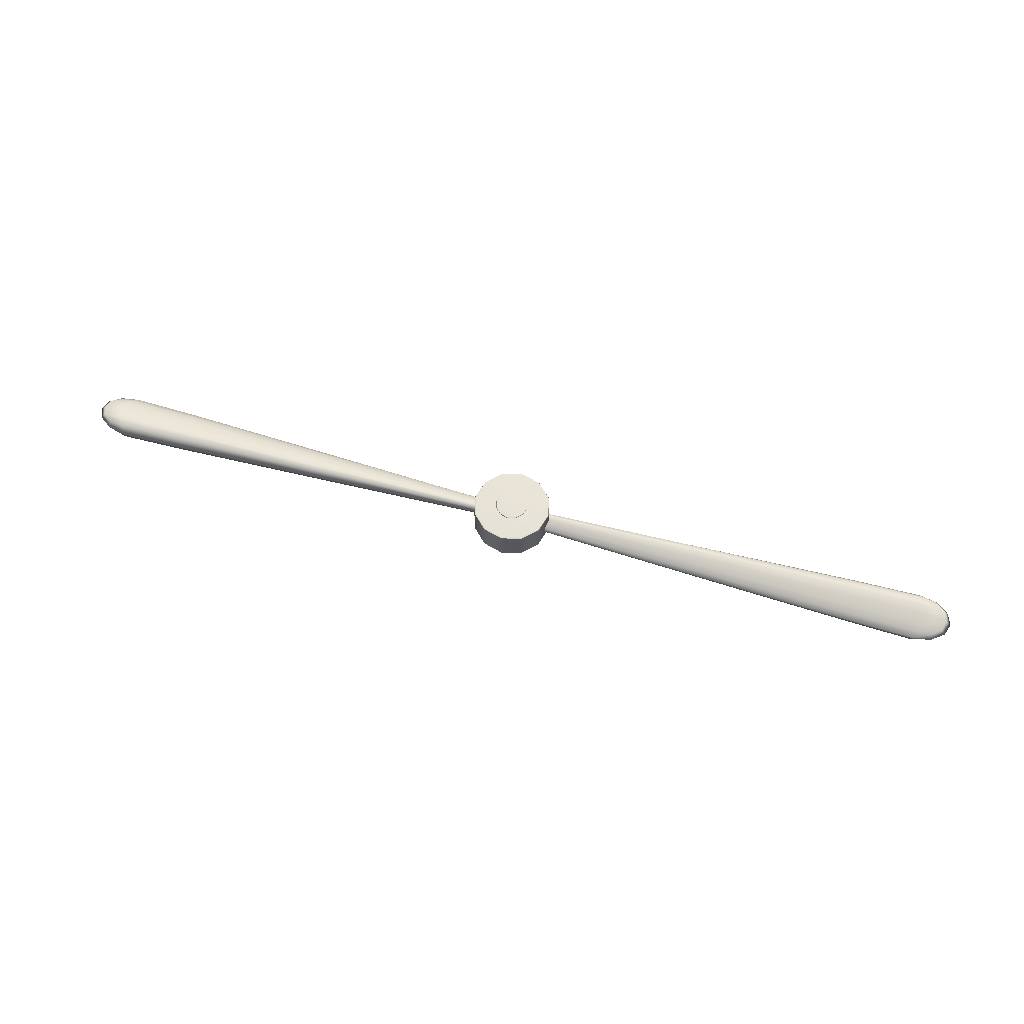
<metadata>
{"format":"obj","ext":"obj","renderer":"f3d","projection":"perspective","resolution":1024,"background":"white","views":[{"elev":62.0,"azim":-143.9,"up":"+Y"}]}
</metadata>
<code>
o blade
v 136.4 223.1 -56.33
v 131.5 222.5 -55.74
v 131.6 225.1 -56.07
v 137.6 225 -57.07
v 112 222.6 -48.11
v 112 225 -48.4
v 112.8 227.3 -47.01
v 133.1 227.5 -54.8
v 137.5 226.8 -55.81
v 135 227.9 -52.47
v 141.1 227.2 -54.76
v 113.9 227.7 -44.58
v 115.1 227 -41.69
v 136.8 227.2 -49.56
v 143.4 226.5 -51.96
v 141.8 224.8 -45.77
v 137.6 224.9 -43.78
v 137.2 223.3 -41.62
v 142.6 223.5 -44.7
v 116.7 224.8 -36.54
v 117 223.3 -34.8
v 116.9 222.1 -34.78
v 136.8 222 -41.47
v 141 222.4 -44.24
v 142.7 222.3 -51.69
v 136.3 221.6 -49.33
v 133.8 221.6 -53.24
v 139.7 222.4 -55.17
v 115 221.7 -41.59
v 113.3 221.7 -45.48
v 142.4 224.8 -55.67
v 145.2 224.4 -52.62
v 142.7 222.2 -47.12
v 145.3 223.9 -48.67
v 143.8 225.7 -48.7
v 136.9 221.6 -44.72
v 116.2 221.7 -37.54
v 137.5 226.2 -46.55
v 116.1 226.1 -38.92
v 70.05 223.4 -19.62
v 70.02 222.4 -19.69
v 69.62 224.6 -20.78
v 9.513 224.3 -0.796
v 9.702 223.4 -0.2763
v 9.65 222.7 -0.4176
v 69.31 222 -21.66
v 68.25 222 -24.57
v 9.277 222.4 -1.443
v 8.743 222.4 -2.911
v 67.19 222 -27.48
v 66.45 222.7 -29.51
v 8.209 222.4 -4.378
v 7.823 223 -5.439
v 66.35 224.8 -29.77
v 66.73 226.8 -28.74
v 7.733 224.6 -5.686
v 7.895 226.1 -5.242
v 67.41 227.2 -26.86
v 68.23 226.6 -24.62
v 8.264 226.5 -4.228
v 8.725 226 -2.96
v 68.99 225.7 -22.52
v 9.164 225.3 -1.753
v 7.852 226.1 -5.225
v 8.22 226.5 -4.211
v 8.682 226 -2.944
v 9.121 225.3 -1.738
v 9.469 224.3 -0.7814
v 9.658 223.4 -0.2622
v 9.606 222.7 -0.4036
v 9.233 222.4 -1.428
v 8.7 222.4 -2.895
v 8.166 222.4 -4.362
v 7.78 223 -5.422
v 7.69 224.6 -5.669
v -136.3 223.1 56.44
v -131.5 222.5 55.85
v -131.5 225.1 56.19
v -137.5 225 57.19
v -112 222.6 48.22
v -111.9 225 48.52
v -112.7 227.3 47.13
v -133 227.5 54.92
v -137.5 226.8 55.93
v -135 227.9 52.59
v -141 227.2 54.88
v -113.9 227.7 44.7
v -115.1 227 41.81
v -136.7 227.2 49.68
v -143.3 226.5 52.08
v -141.7 224.8 45.88
v -137.6 224.9 43.9
v -137.1 223.3 41.74
v -142.5 223.5 44.82
v -116.7 224.8 36.65
v -117 223.3 34.92
v -116.9 222.1 34.9
v -136.7 222 41.58
v -141 222.4 44.36
v -142.7 222.3 51.81
v -136.2 221.6 49.44
v -133.7 221.6 53.36
v -139.7 222.4 55.29
v -115 221.7 41.71
v -113.3 221.7 45.6
v -142.4 224.8 55.79
v -145.2 224.4 52.74
v -142.7 222.2 47.24
v -145.2 223.9 48.79
v -143.8 225.7 48.81
v -136.8 221.6 44.84
v -116.2 221.7 37.66
v -137.5 226.2 46.67
v -116 226.1 39.04
v -70 223.4 19.74
v -69.98 222.4 19.81
v -69.58 224.6 20.9
v -9.47 224.3 0.9131
v -9.659 223.4 0.3934
v -9.608 222.7 0.5347
v -69.26 222 21.78
v -68.2 222 24.69
v -9.234 222.4 1.56
v -8.7 222.4 3.028
v -67.14 222 27.6
v -66.41 222.7 29.62
v -8.166 222.4 4.496
v -7.78 223 5.556
v -66.31 224.8 29.89
v -66.69 226.8 28.85
v -7.69 224.6 5.803
v -7.852 226.1 5.359
v -67.37 227.2 26.97
v -68.18 226.6 24.74
v -8.221 226.5 4.345
v -8.682 226 3.077
v -68.95 225.7 22.64
v -9.122 225.3 1.87
v -7.809 226.1 5.342
v -8.178 226.5 4.329
v -8.639 226 3.061
v -9.078 225.3 1.855
v -9.426 224.3 0.8985
v -9.615 223.4 0.3793
v -9.564 222.7 0.5206
v -9.191 222.4 1.546
v -8.657 222.4 3.012
v -8.123 222.4 4.479
v -7.737 223 5.539
v -7.647 224.6 5.786
v 8.534 219.7 -10.35
v 2.273 219.7 -13.27
v 2.273 229.7 -13.27
v 8.534 229.7 -10.35
v -4.609 219.7 -12.66
v -4.609 229.7 -12.66
v -10.27 219.7 -8.701
v -10.27 229.7 -8.701
v -13.19 219.7 -2.44
v -13.19 229.7 -2.44
v -12.59 219.7 4.442
v -12.59 229.7 4.442
v -8.623 219.7 10.1
v -8.623 229.7 10.1
v -2.362 219.7 13.02
v -2.362 229.7 13.02
v 4.52 219.7 12.42
v 4.52 229.7 12.42
v 10.18 219.7 8.456
v 10.18 229.7 8.456
v 13.1 219.7 2.195
v 13.1 229.7 2.195
v 12.5 219.7 -4.687
v 12.5 229.7 -4.687
v 11.95 230.3 -4.49
v 8.163 230.3 -9.904
v -0.04457 230.3 -0.1225
v 2.173 230.3 -12.7
v -4.412 230.3 -12.12
v -9.826 230.3 -8.33
v -12.62 230.3 -2.34
v -12.04 230.3 4.244
v -8.252 230.3 9.659
v -2.262 230.3 12.45
v 4.322 230.3 11.88
v 9.736 230.3 8.085
v 12.53 230.3 2.095
v 2.173 219.1 -12.7
v 8.163 219.1 -9.904
v -0.04457 219.1 -0.1225
v -4.412 219.1 -12.12
v -9.826 219.1 -8.33
v -12.62 219.1 -2.34
v -12.04 219.1 4.244
v -8.252 219.1 9.659
v -2.262 219.1 12.45
v 4.322 219.1 11.88
v 9.736 219.1 8.085
v 12.53 219.1 2.095
v 11.95 219.1 -4.49
v 8.425 219.3 -10.22
v 2.244 219.3 -13.1
v -4.551 219.3 -12.5
v -10.14 219.3 -8.592
v -13.02 219.3 -2.411
v -12.43 219.3 4.384
v -8.514 219.3 9.971
v -2.333 219.3 12.85
v 4.462 219.3 12.26
v 10.05 219.3 8.347
v 12.93 219.3 2.166
v 12.34 219.3 -4.629
v 8.425 230.1 -10.22
v 12.34 230.1 -4.629
v 12.93 230.1 2.166
v 2.244 230.1 -13.1
v -4.551 230.1 -12.5
v -10.14 230.1 -8.592
v -13.02 230.1 -2.411
v -12.43 230.1 4.384
v -8.514 230.1 9.971
v -2.333 230.1 12.85
v 4.462 230.1 12.26
v 10.05 230.1 8.347
v 3.309 231.5 -4.119
v 0.8614 231.5 -5.261
v -0.04457 231.5 -0.1225
v -1.829 231.5 -5.025
v -4.041 231.5 -3.476
v -5.183 231.5 -1.029
v -4.947 231.5 1.662
v -3.398 231.5 3.874
v -0.9506 231.5 5.016
v 1.74 231.5 4.78
v 3.952 231.5 3.231
v 5.094 231.5 0.7835
v 4.858 231.5 -1.907
v 3.514 231.2 -4.363
v 3.454 231.4 -4.292
v 5.07 231.4 -1.984
v 5.157 231.2 -2.016
v 0.9005 231.4 -5.482
v 0.9167 231.2 -5.574
v -1.906 231.4 -5.237
v -1.938 231.2 -5.325
v -4.214 231.4 -3.621
v -4.285 231.2 -3.681
v -5.405 231.4 -1.068
v -5.496 231.2 -1.084
v -5.159 231.4 1.739
v -5.247 231.2 1.771
v -3.543 231.4 4.047
v -3.603 231.2 4.118
v -0.9897 231.4 5.237
v -1.006 231.2 5.329
v 1.817 231.4 4.992
v 1.849 231.2 5.08
v 4.125 231.4 3.376
v 4.196 231.2 3.436
v 5.315 231.4 0.8226
v 5.407 231.2 0.8388
f 1 2 3 4
f 2 5 6 3
f 3 6 7 8
f 4 3 8 9
f 9 8 10 11
f 8 7 12 10
f 10 12 13 14
f 11 10 14 15
f 16 17 18 19
f 17 20 21 18
f 18 21 22 23
f 19 18 23 24
f 25 26 27 28
f 26 29 30 27
f 27 30 5 2
f 28 27 2 1
f 25 28 31 32
f 28 1 4 31
f 31 4 9 11
f 32 31 11 15
f 24 33 34 19
f 33 25 32 34
f 34 32 15 35
f 19 34 35 16
f 24 23 36 33
f 23 22 37 36
f 36 37 29 26
f 33 36 26 25
f 15 14 38 35
f 14 13 39 38
f 38 39 20 17
f 35 38 17 16
f 22 21 40 41
f 21 20 42 40
f 40 42 43 44
f 41 40 44 45
f 29 37 46 47
f 37 22 41 46
f 46 41 45 48
f 47 46 48 49
f 5 30 50 51
f 30 29 47 50
f 50 47 49 52
f 51 50 52 53
f 7 6 54 55
f 6 5 51 54
f 54 51 53 56
f 55 54 56 57
f 13 12 58 59
f 12 7 55 58
f 58 55 57 60
f 59 58 60 61
f 43 42 62 63
f 42 20 39 62
f 62 39 13 59
f 63 62 59 61
f 60 57 64 65
f 61 60 65 66
f 67 63 61 66
f 68 43 63 67
f 44 43 68 69
f 45 44 69 70
f 48 45 70 71
f 49 48 71 72
f 52 49 72 73
f 53 52 73 74
f 56 53 74 75
f 57 56 75 64
f 76 77 78 79
f 77 80 81 78
f 78 81 82 83
f 79 78 83 84
f 84 83 85 86
f 83 82 87 85
f 85 87 88 89
f 86 85 89 90
f 91 92 93 94
f 92 95 96 93
f 93 96 97 98
f 94 93 98 99
f 100 101 102 103
f 101 104 105 102
f 102 105 80 77
f 103 102 77 76
f 100 103 106 107
f 103 76 79 106
f 106 79 84 86
f 107 106 86 90
f 99 108 109 94
f 108 100 107 109
f 109 107 90 110
f 94 109 110 91
f 99 98 111 108
f 98 97 112 111
f 111 112 104 101
f 108 111 101 100
f 90 89 113 110
f 89 88 114 113
f 113 114 95 92
f 110 113 92 91
f 97 96 115 116
f 96 95 117 115
f 115 117 118 119
f 116 115 119 120
f 104 112 121 122
f 112 97 116 121
f 121 116 120 123
f 122 121 123 124
f 80 105 125 126
f 105 104 122 125
f 125 122 124 127
f 126 125 127 128
f 82 81 129 130
f 81 80 126 129
f 129 126 128 131
f 130 129 131 132
f 88 87 133 134
f 87 82 130 133
f 133 130 132 135
f 134 133 135 136
f 118 117 137 138
f 117 95 114 137
f 137 114 88 134
f 138 137 134 136
f 135 132 139 140
f 136 135 140 141
f 142 138 136 141
f 143 118 138 142
f 119 118 143 144
f 120 119 144 145
f 123 120 145 146
f 124 123 146 147
f 127 124 147 148
f 128 127 148 149
f 131 128 149 150
f 132 131 150 139
f 151 152 153 154
f 152 155 156 153
f 155 157 158 156
f 157 159 160 158
f 159 161 162 160
f 161 163 164 162
f 163 165 166 164
f 165 167 168 166
f 167 169 170 168
f 169 171 172 170
f 171 173 174 172
f 173 151 154 174
f 175 176 177
f 176 178 177
f 178 179 177
f 179 180 177
f 180 181 177
f 181 182 177
f 182 183 177
f 183 184 177
f 184 185 177
f 185 186 177
f 186 187 177
f 187 175 177
f 188 189 190
f 191 188 190
f 192 191 190
f 193 192 190
f 194 193 190
f 195 194 190
f 196 195 190
f 197 196 190
f 198 197 190
f 199 198 190
f 200 199 190
f 189 200 190
f 151 201 202 152
f 201 189 188 202
f 152 202 203 155
f 202 188 191 203
f 155 203 204 157
f 203 191 192 204
f 157 204 205 159
f 204 192 193 205
f 159 205 206 161
f 205 193 194 206
f 161 206 207 163
f 206 194 195 207
f 163 207 208 165
f 207 195 196 208
f 165 208 209 167
f 208 196 197 209
f 167 209 210 169
f 209 197 198 210
f 169 210 211 171
f 210 198 199 211
f 171 211 212 173
f 211 199 200 212
f 189 201 212 200
f 201 151 173 212
f 154 213 214 174
f 213 176 175 214
f 174 214 215 172
f 214 175 187 215
f 176 213 216 178
f 213 154 153 216
f 178 216 217 179
f 216 153 156 217
f 179 217 218 180
f 217 156 158 218
f 180 218 219 181
f 218 158 160 219
f 181 219 220 182
f 219 160 162 220
f 182 220 221 183
f 220 162 164 221
f 183 221 222 184
f 221 164 166 222
f 184 222 223 185
f 222 166 168 223
f 185 223 224 186
f 223 168 170 224
f 186 224 215 187
f 224 170 172 215
f 225 226 227
f 226 228 227
f 228 229 227
f 229 230 227
f 230 231 227
f 231 232 227
f 232 233 227
f 233 234 227
f 234 235 227
f 235 236 227
f 236 237 227
f 237 225 227
f 238 239 240 241
f 239 225 237 240
f 225 239 242 226
f 239 238 243 242
f 226 242 244 228
f 242 243 245 244
f 228 244 246 229
f 244 245 247 246
f 229 246 248 230
f 246 247 249 248
f 230 248 250 231
f 248 249 251 250
f 231 250 252 232
f 250 251 253 252
f 232 252 254 233
f 252 253 255 254
f 233 254 256 234
f 254 255 257 256
f 234 256 258 235
f 256 257 259 258
f 235 258 260 236
f 258 259 261 260
f 236 260 240 237
f 260 261 241 240

</code>
